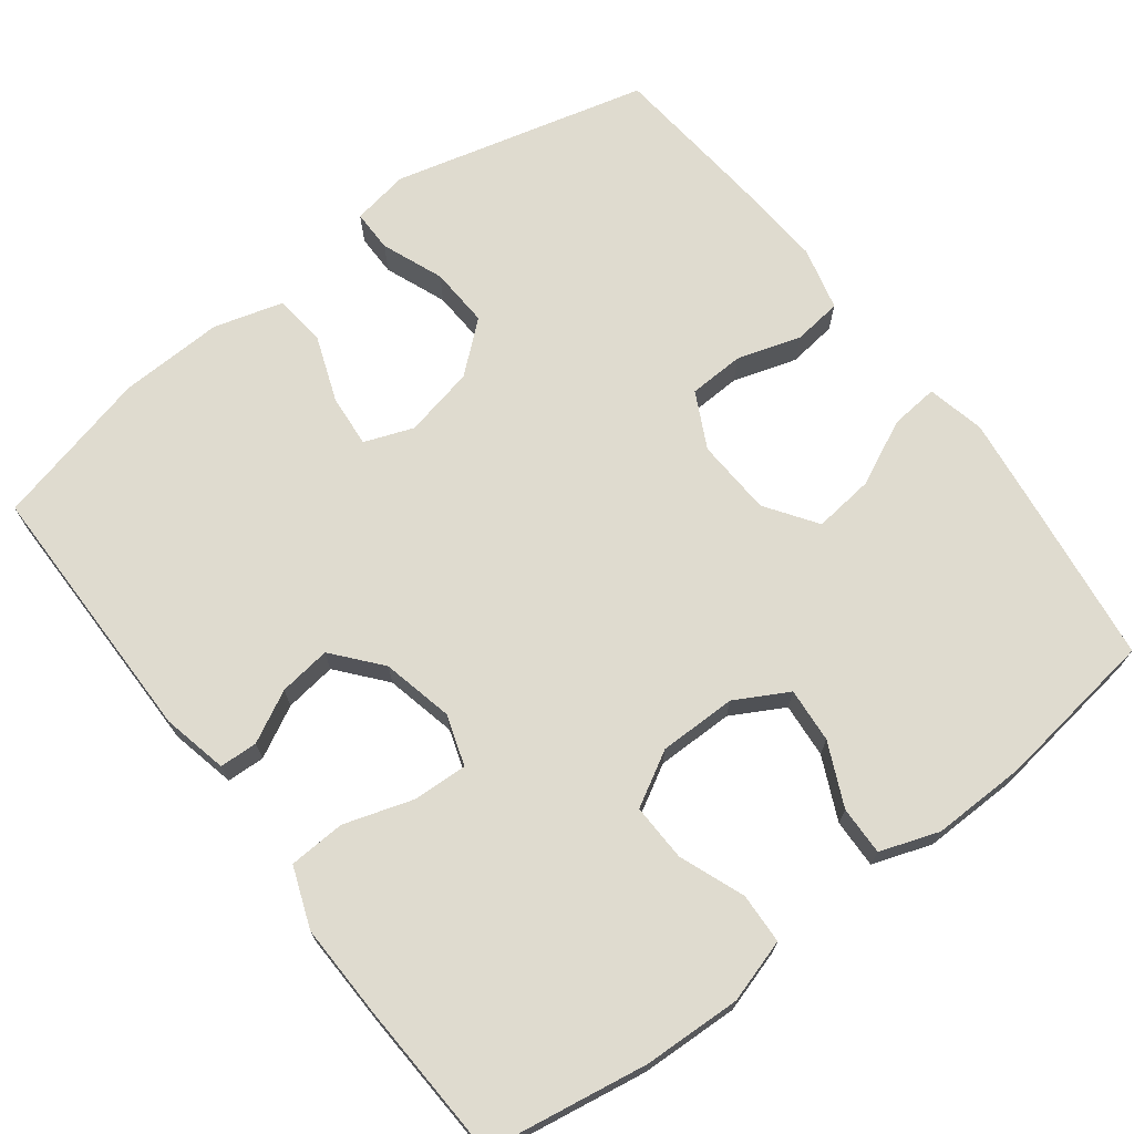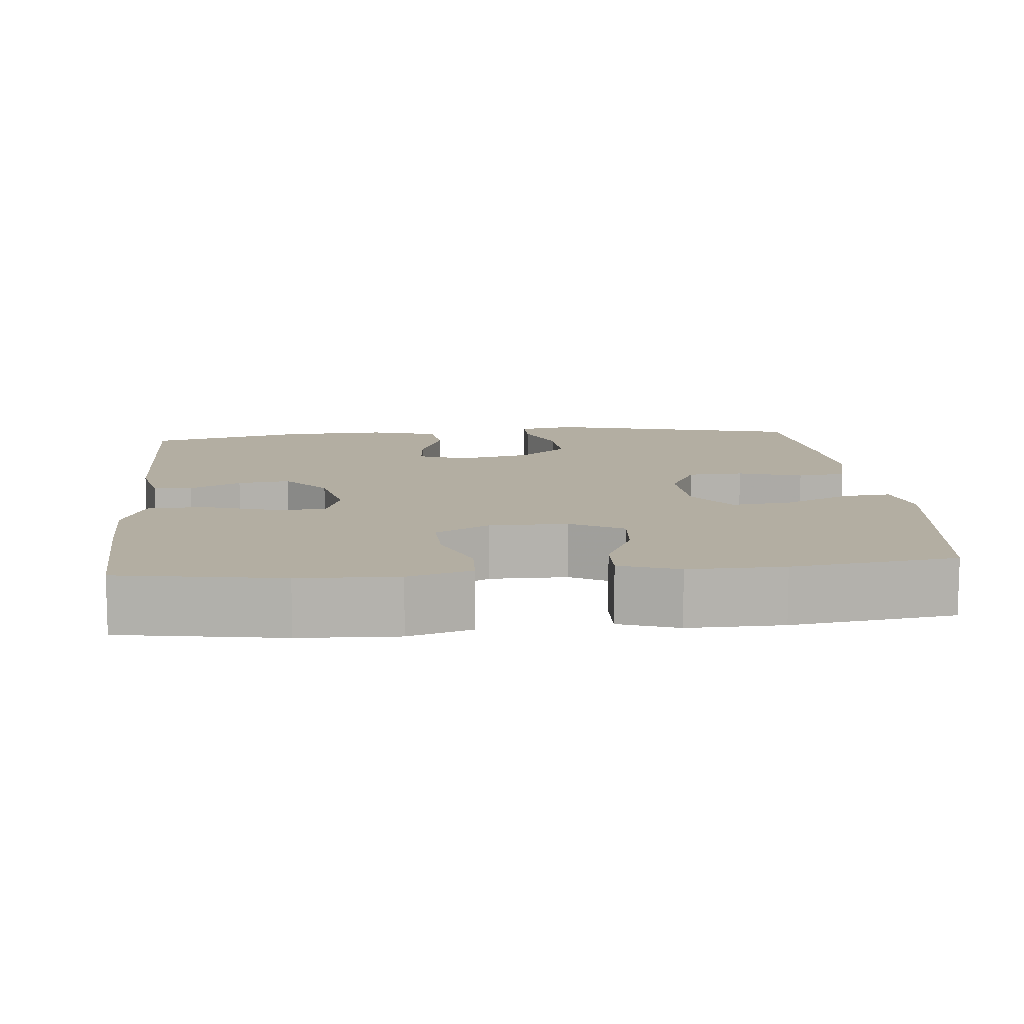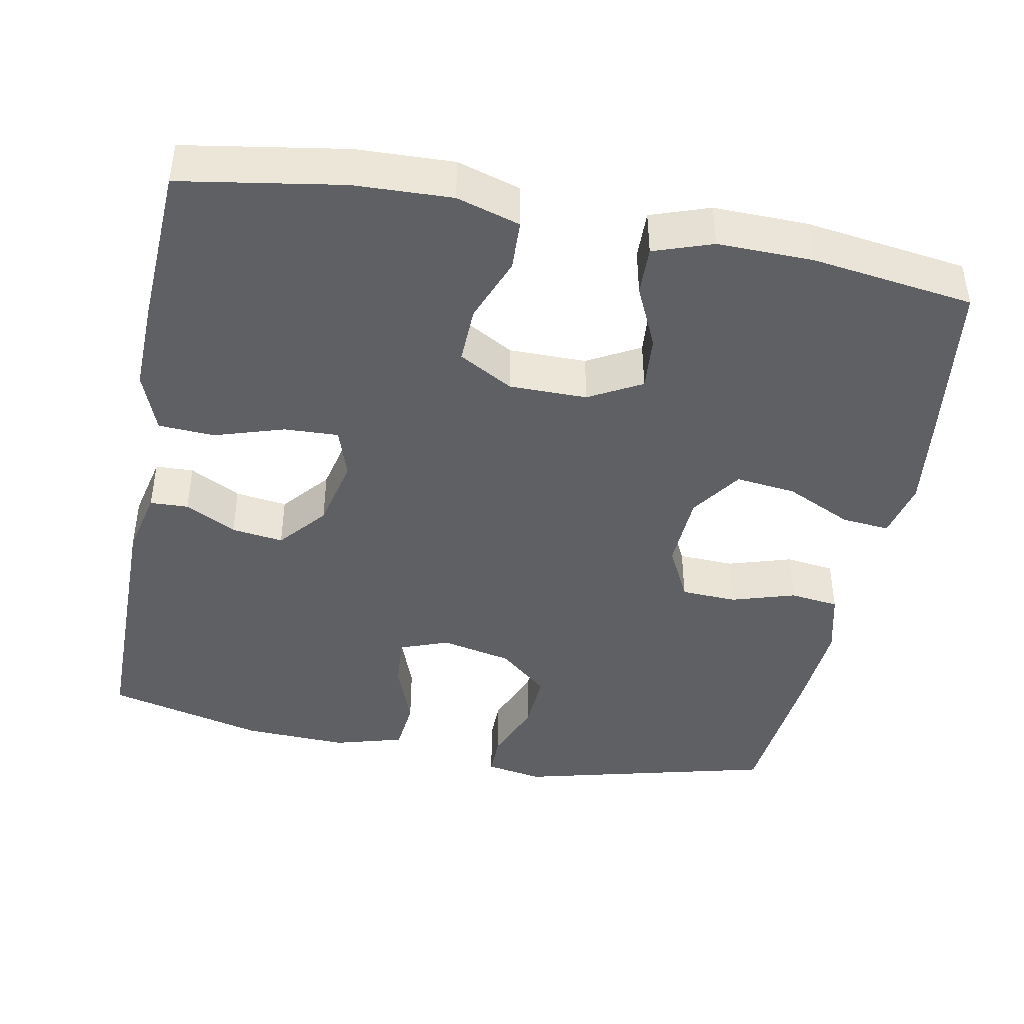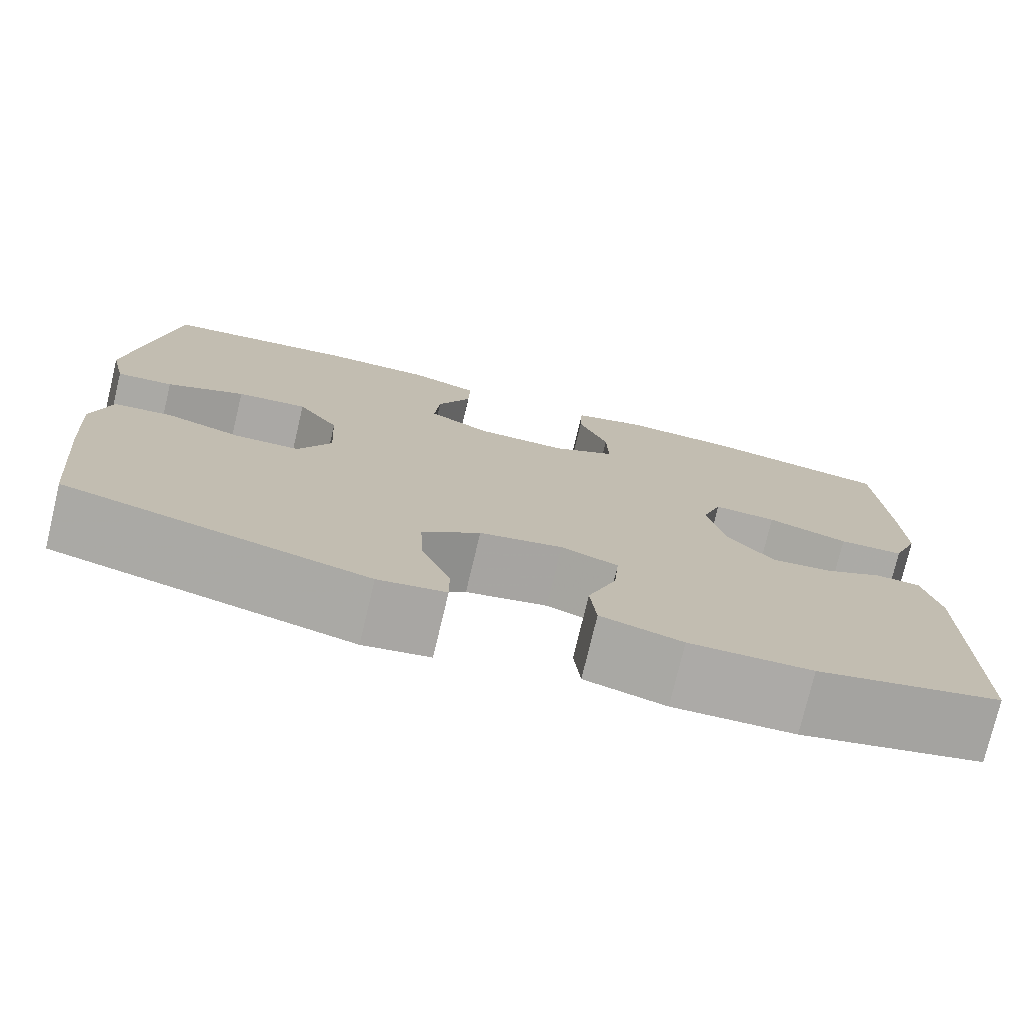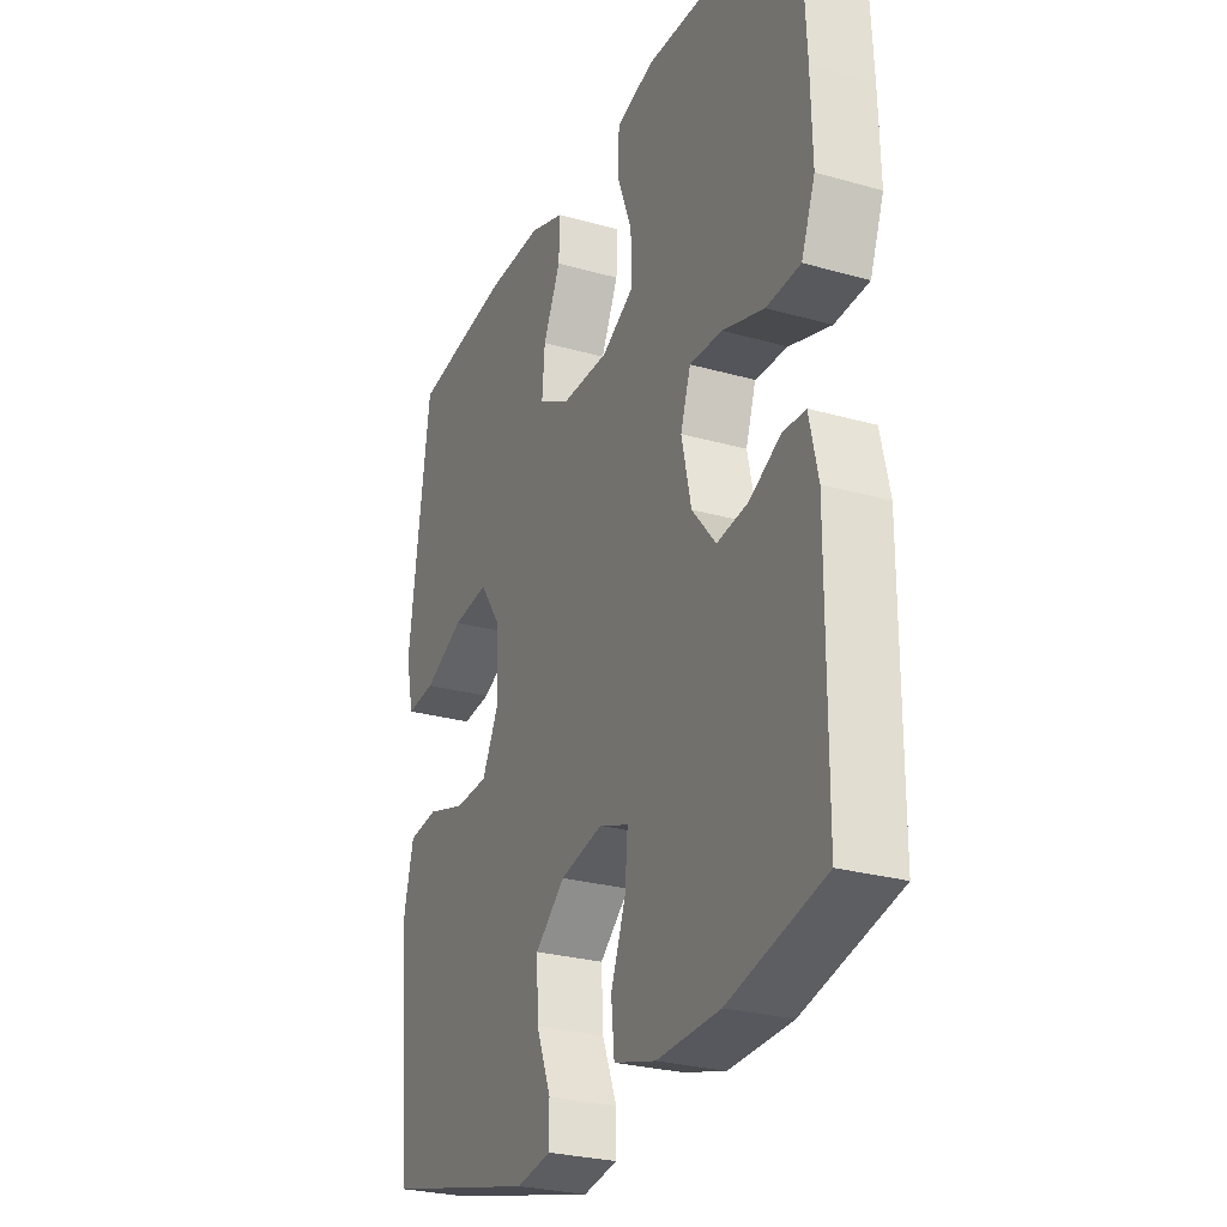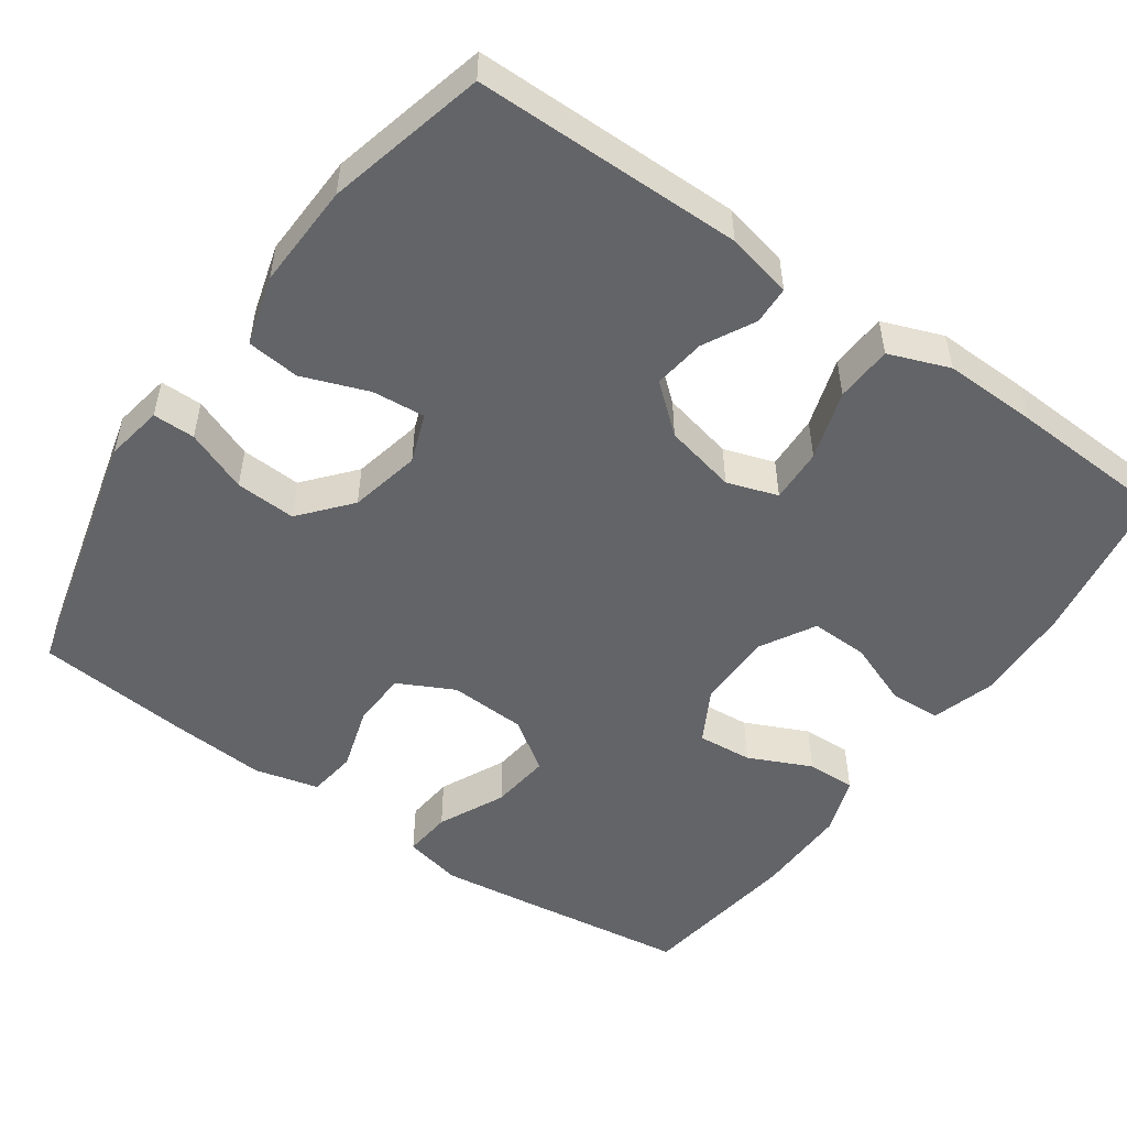
<metadata>
{"format":"obj","ext":"obj","renderer":"f3d","projection":"perspective","resolution":1024,"background":"white","views":[{"elev":70.4,"azim":-37.3,"up":"+Y"},{"elev":10.8,"azim":-5.5,"up":"+Y"},{"elev":-43.2,"azim":-11.0,"up":"+Y"},{"elev":-76.3,"azim":166.6,"up":"+Z"},{"elev":-27.1,"azim":-113.7,"up":"+Z"},{"elev":-51.3,"azim":-125.1,"up":"+Y"}]}
</metadata>
<code>
v -0.5 0.07 0.5
v -0.289 0.07 0.535
v -0.161 0.07 0.54
v -0.078 0.07 0.515
v -0.075 0.07 0.449
v -0.108 0.07 0.363
v -0.11 0.07 0.288
v -0.039 0.07 0.248
v 0.063 0.07 0.248
v 0.132 0.07 0.286
v 0.126 0.07 0.358
v 0.088 0.07 0.44
v 0.086 0.07 0.504
v 0.163 0.07 0.531
v 0.287 0.07 0.529
v 0.5 0.07 0.5
v 0.53 0.07 0.28
v 0.546 0.07 0.157
v 0.529 0.07 0.081
v 0.466 0.07 0.087
v 0.379 0.07 0.128
v 0.3 0.07 0.137
v 0.254 0.07 0.07
v 0.249 0.07 -0.031
v 0.286 0.07 -0.104
v 0.359 0.07 -0.107
v 0.443 0.07 -0.081
v 0.507 0.07 -0.089
v 0.528 0.07 -0.173
v 0.519 0.07 -0.3
v 0.5 0.07 -0.5
v 0.165 0.07 -0.585
v 0.09 0.07 -0.572
v 0.09 0.07 -0.517
v 0.122 0.07 -0.436
v 0.126 0.07 -0.357
v 0.061 0.07 -0.302
v -0.032 0.07 -0.282
v -0.096 0.07 -0.306
v -0.09 0.07 -0.375
v -0.058 0.07 -0.461
v -0.065 0.07 -0.53
v -0.156 0.07 -0.556
v -0.293 0.07 -0.551
v -0.5 0.07 -0.5
v -0.502 0.07 -0.149
v -0.483 0.07 -0.063
v -0.433 0.07 -0.061
v -0.366 0.07 -0.096
v -0.298 0.07 -0.105
v -0.246 0.07 -0.043
v -0.225 0.07 0.051
v -0.247 0.07 0.117
v -0.318 0.07 0.114
v -0.409 0.07 0.085
v -0.483 0.07 0.089
v -0.513 0.07 0.168
v -0.51 0.07 0.291
v -0.5 0 0.5
v -0.289 0 0.535
v -0.161 0 0.54
v -0.078 0 0.515
v -0.075 0 0.449
v -0.108 0 0.363
v -0.11 0 0.288
v -0.039 0 0.248
v 0.063 0 0.248
v 0.132 0 0.286
v 0.126 0 0.358
v 0.088 0 0.44
v 0.086 0 0.504
v 0.163 0 0.531
v 0.287 0 0.529
v 0.5 0 0.5
v 0.53 0 0.28
v 0.546 0 0.157
v 0.529 0 0.081
v 0.466 0 0.087
v 0.379 0 0.128
v 0.3 0 0.137
v 0.254 0 0.07
v 0.249 0 -0.031
v 0.286 0 -0.104
v 0.359 0 -0.107
v 0.443 0 -0.081
v 0.507 0 -0.089
v 0.528 0 -0.173
v 0.519 0 -0.3
v 0.5 0 -0.5
v 0.165 0 -0.585
v 0.09 0 -0.572
v 0.09 0 -0.517
v 0.122 0 -0.436
v 0.126 0 -0.357
v 0.061 0 -0.302
v -0.032 0 -0.282
v -0.096 0 -0.306
v -0.09 0 -0.375
v -0.058 0 -0.461
v -0.065 0 -0.53
v -0.156 0 -0.556
v -0.293 0 -0.551
v -0.5 0 -0.5
v -0.502 0 -0.149
v -0.483 0 -0.063
v -0.433 0 -0.061
v -0.366 0 -0.096
v -0.298 0 -0.105
v -0.246 0 -0.043
v -0.225 0 0.051
v -0.247 0 0.117
v -0.318 0 0.114
v -0.409 0 0.085
v -0.483 0 0.089
v -0.513 0 0.168
v -0.51 0 0.291
f 4 5 6
f 3 4 6
f 2 3 6
f 1 2 6
f 58 1 6
f 57 58 6
f 56 57 6
f 55 56 6
f 54 55 6
f 53 54 6 7
f 52 53 7 8
f 51 52 8 9
f 50 51 9 10
f 47 48 49
f 46 47 49
f 45 46 49
f 44 45 49
f 43 44 49
f 42 43 49
f 41 42 49
f 40 41 49
f 39 40 49 50
f 38 39 50 10
f 33 34 35
f 32 33 35
f 31 32 35
f 30 31 35
f 29 30 35
f 28 29 35
f 27 28 35
f 26 27 35
f 25 26 35 36
f 24 25 36 37
f 19 20 21
f 18 19 21
f 17 18 21
f 16 17 21
f 15 16 21
f 14 15 21
f 13 14 21
f 12 13 21
f 11 12 21
f 10 11 21 22
f 37 38 10
f 24 37 10
f 23 24 10
f 10 22 23
f 64 63 62
f 64 62 61
f 64 61 60
f 64 60 59
f 64 59 116
f 64 116 115
f 64 115 114
f 64 114 113
f 64 113 112
f 65 64 112 111
f 66 65 111 110
f 67 66 110 109
f 68 67 109 108
f 107 106 105
f 107 105 104
f 107 104 103
f 107 103 102
f 107 102 101
f 107 101 100
f 107 100 99
f 107 99 98
f 108 107 98 97
f 68 108 97 96
f 93 92 91
f 93 91 90
f 93 90 89
f 93 89 88
f 93 88 87
f 93 87 86
f 93 86 85
f 93 85 84
f 94 93 84 83
f 95 94 83 82
f 79 78 77
f 79 77 76
f 79 76 75
f 79 75 74
f 79 74 73
f 79 73 72
f 79 72 71
f 79 71 70
f 79 70 69
f 80 79 69 68
f 68 96 95
f 68 95 82
f 68 82 81
f 81 80 68
f 1 59 60 2
f 2 60 61 3
f 3 61 62 4
f 4 62 63 5
f 5 63 64 6
f 6 64 65 7
f 7 65 66 8
f 8 66 67 9
f 9 67 68 10
f 10 68 69 11
f 11 69 70 12
f 12 70 71 13
f 13 71 72 14
f 14 72 73 15
f 15 73 74 16
f 16 74 75 17
f 17 75 76 18
f 18 76 77 19
f 19 77 78 20
f 20 78 79 21
f 21 79 80 22
f 22 80 81 23
f 23 81 82 24
f 24 82 83 25
f 25 83 84 26
f 26 84 85 27
f 27 85 86 28
f 28 86 87 29
f 29 87 88 30
f 30 88 89 31
f 31 89 90 32
f 32 90 91 33
f 33 91 92 34
f 34 92 93 35
f 35 93 94 36
f 36 94 95 37
f 37 95 96 38
f 38 96 97 39
f 39 97 98 40
f 40 98 99 41
f 41 99 100 42
f 42 100 101 43
f 43 101 102 44
f 44 102 103 45
f 45 103 104 46
f 46 104 105 47
f 47 105 106 48
f 48 106 107 49
f 49 107 108 50
f 50 108 109 51
f 51 109 110 52
f 52 110 111 53
f 53 111 112 54
f 54 112 113 55
f 55 113 114 56
f 56 114 115 57
f 57 115 116 58
f 58 116 59 1

</code>
